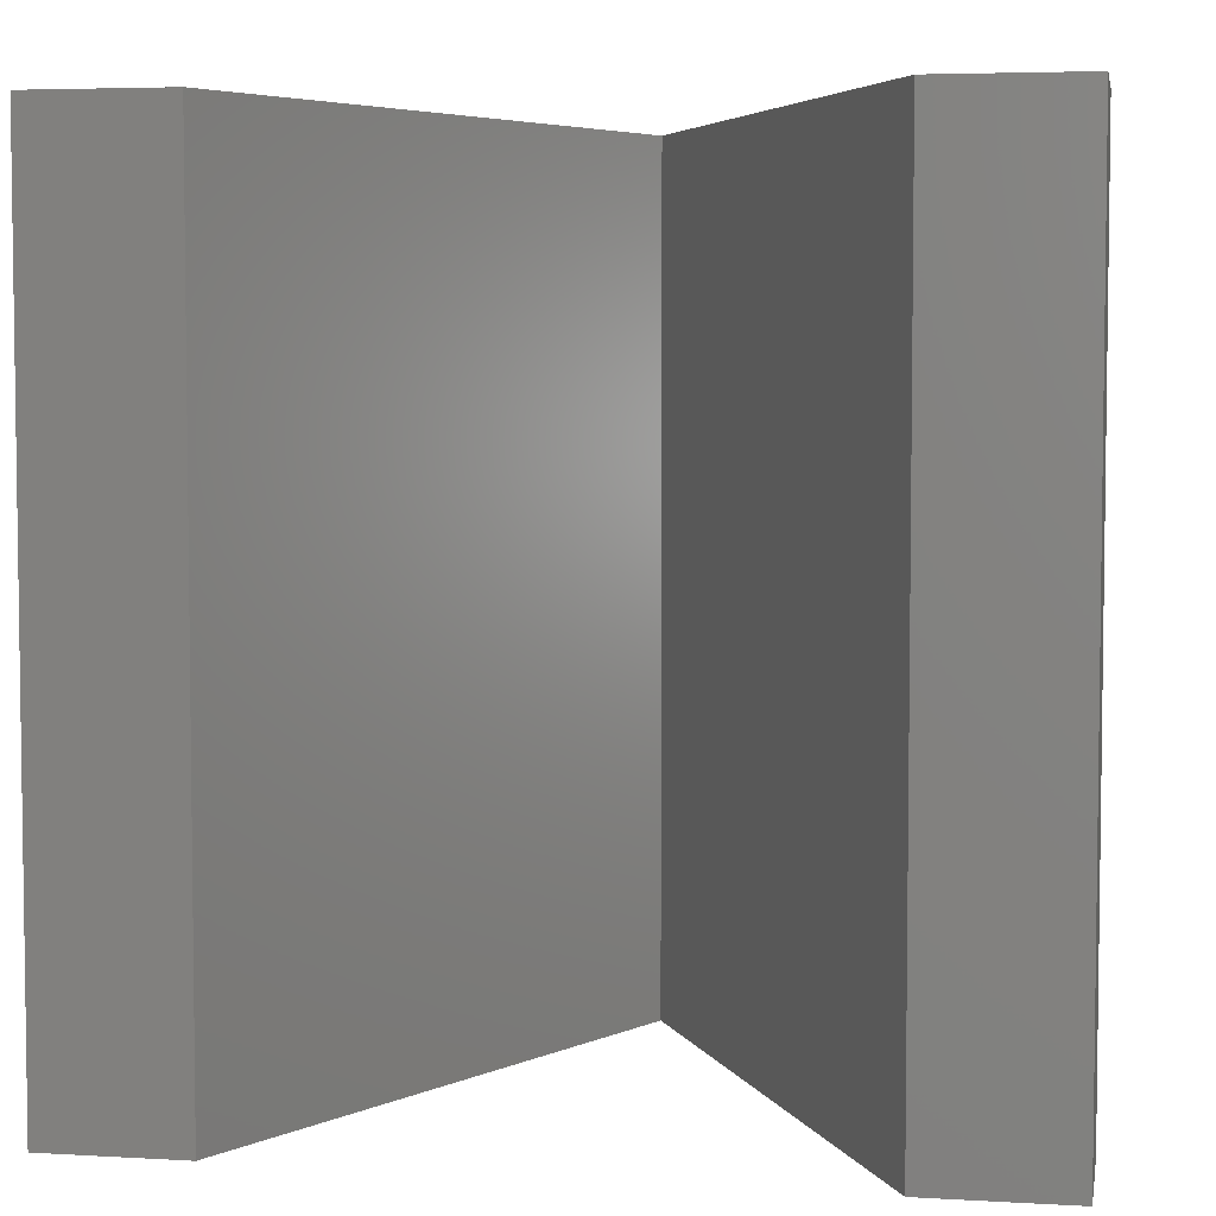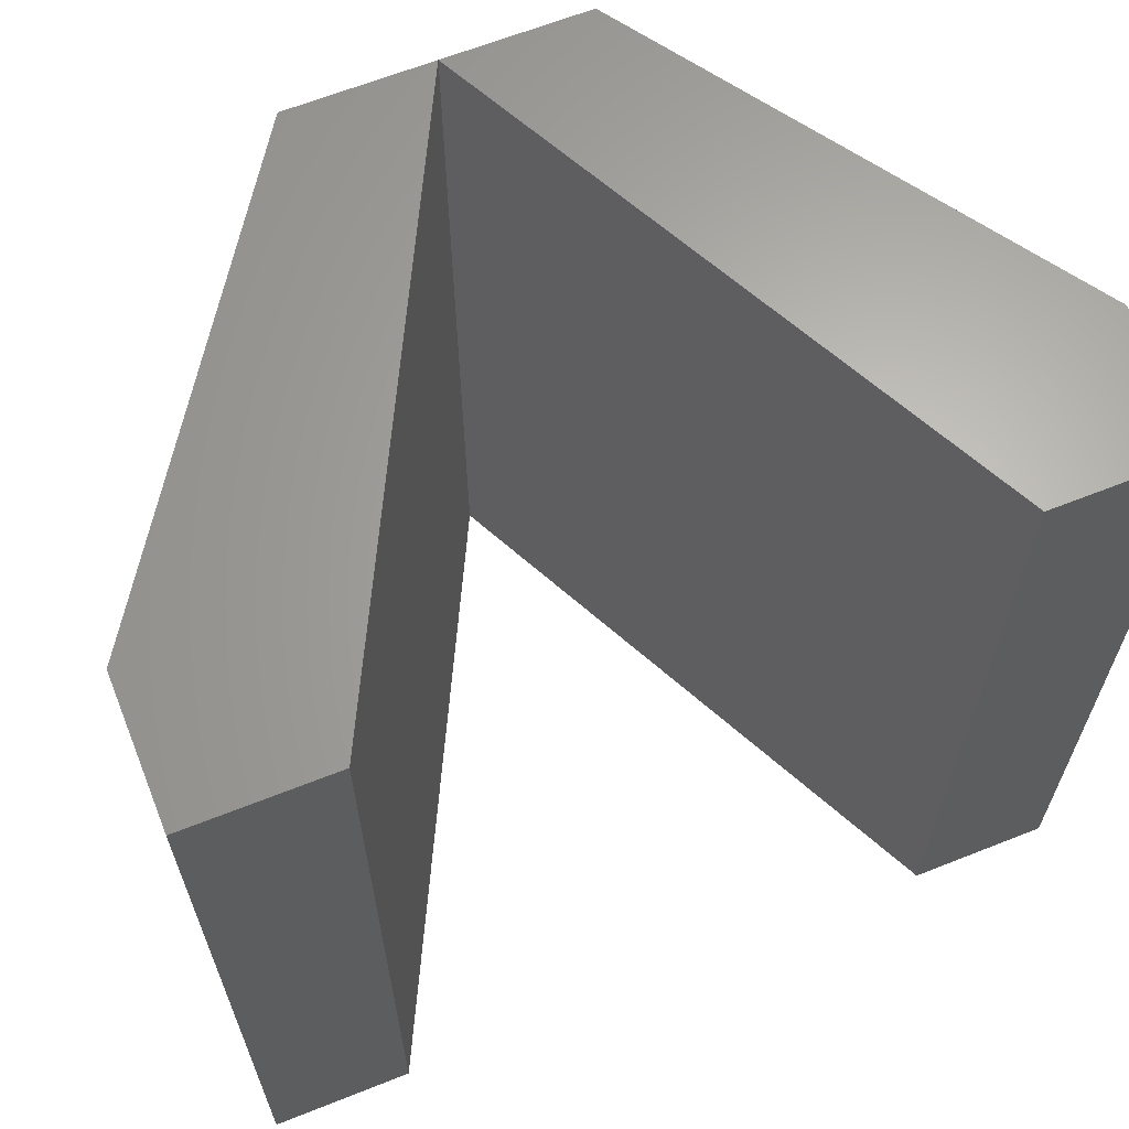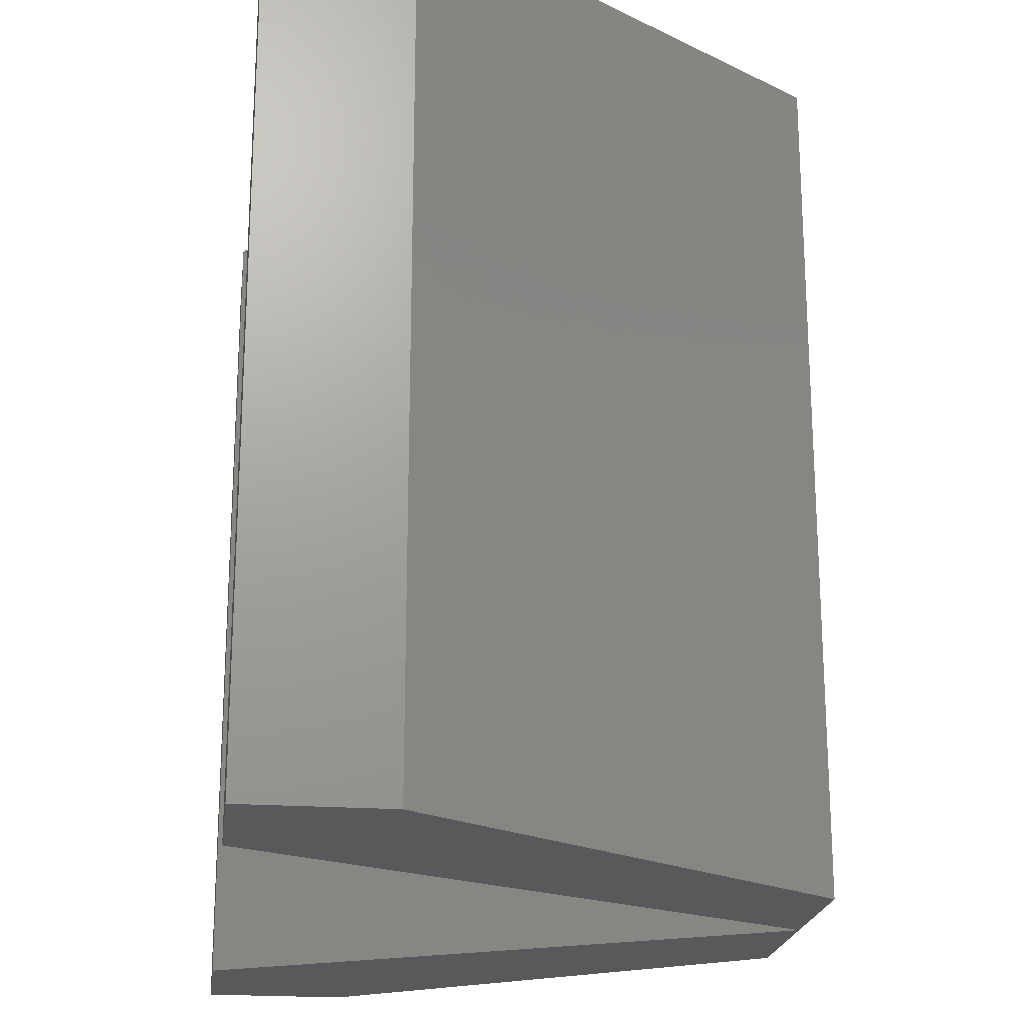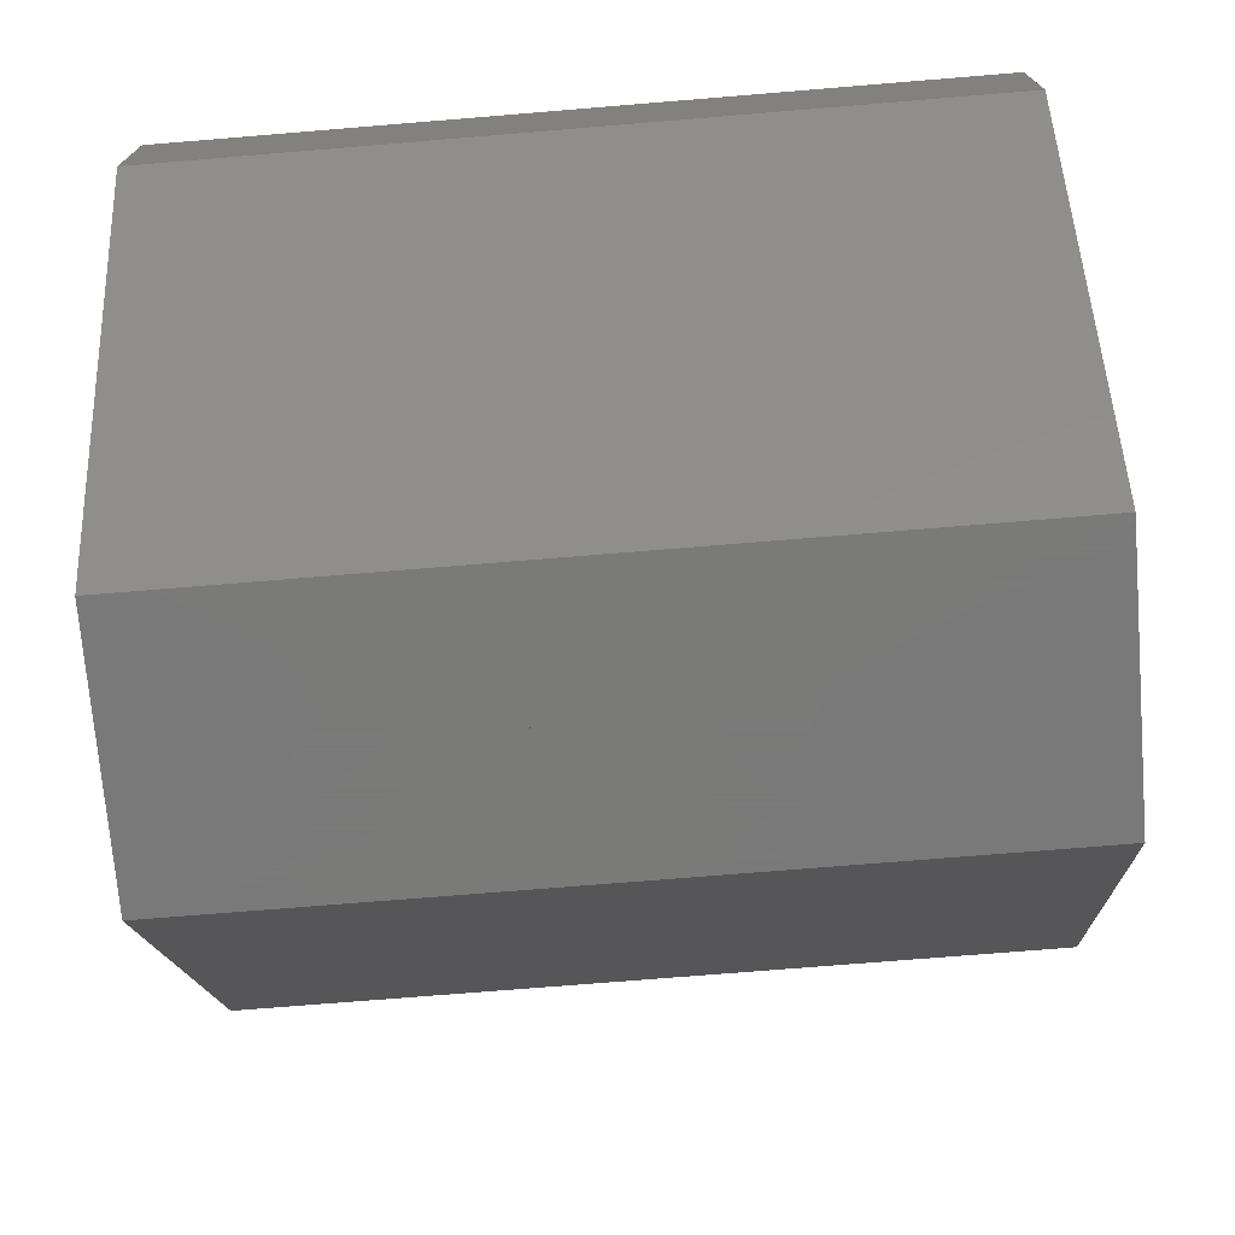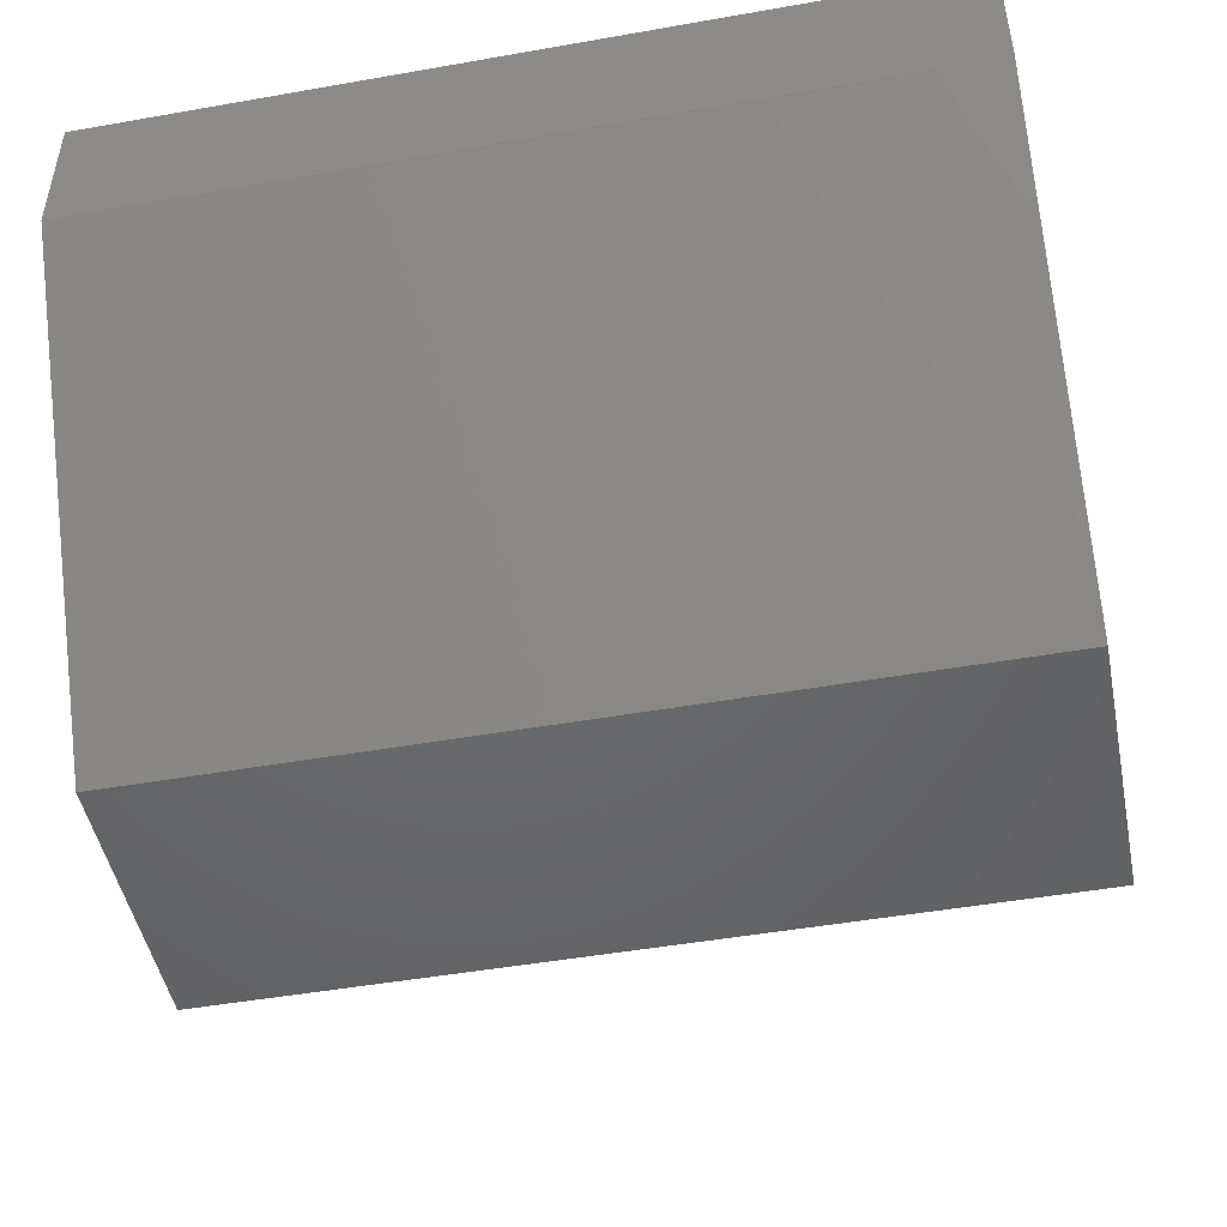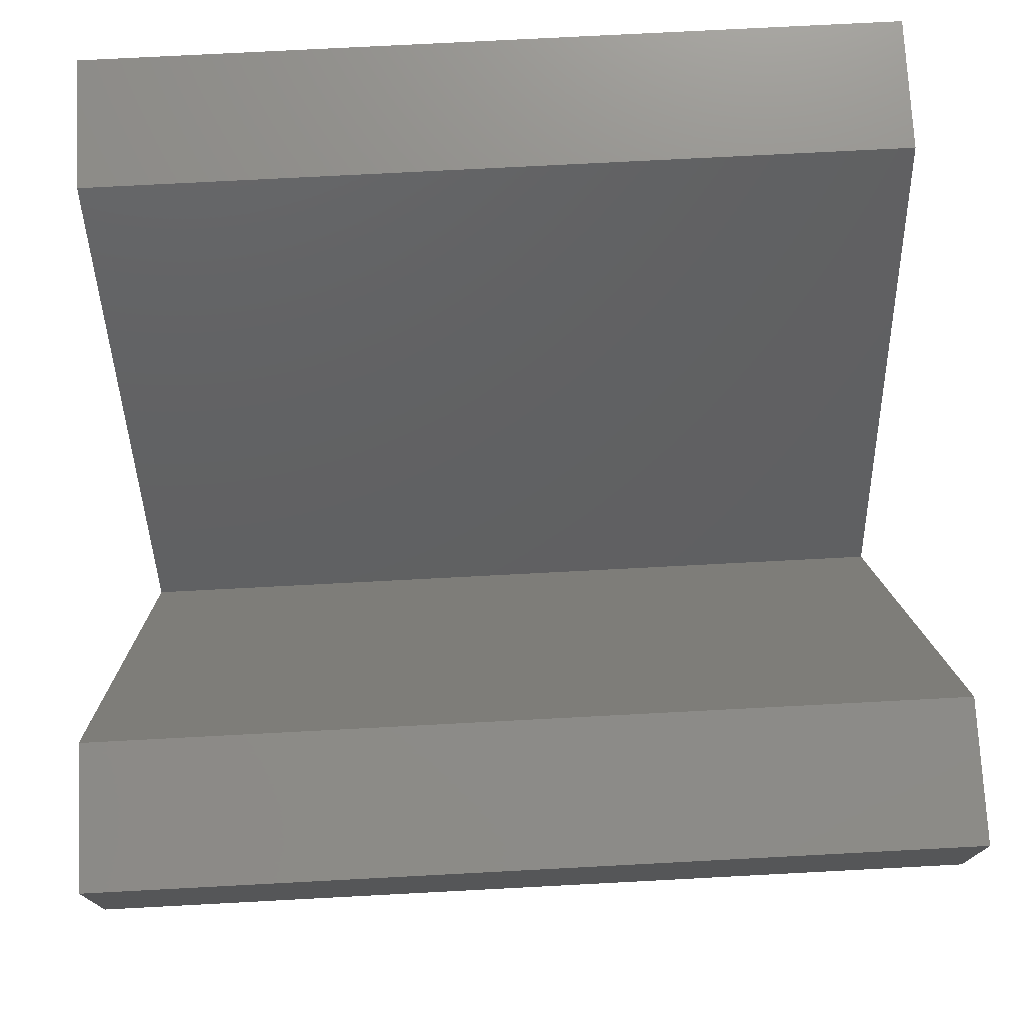
<metadata>
{"format":"stl","ext":"stl","renderer":"f3d","projection":"perspective","resolution":1024,"background":"white","views":[{"elev":4.8,"azim":-169.6,"up":"+Z"},{"elev":64.5,"azim":158.2,"up":"+Z"},{"elev":-21.1,"azim":-97.2,"up":"+Z"},{"elev":-72.7,"azim":94.7,"up":"+Y"},{"elev":-47.9,"azim":-78.8,"up":"+Y"},{"elev":74.5,"azim":87.0,"up":"+Y"}]}
</metadata>
<code>
# stl→obj: 18 verts, 30 faces
v 5 5 -5
v 5 3.333 -5
v 3.333 5 -5
v 1.667 -1.667 -5
v 0 -1.667 -5
v -3.333 5 -5
v -5 3.333 -5
v -5 5 -5
v -1.667 -1.667 -5
v 3.333 5 5
v 5 3.333 5
v 5 5 5
v 0 -1.667 5
v 1.667 -1.667 5
v -5 5 5
v -5 3.333 5
v -3.333 5 5
v -1.667 -1.667 5
f 1 2 3
f 3 4 5
f 2 4 3
f 6 7 8
f 6 9 7
f 6 5 9
f 10 11 12
f 13 14 10
f 10 14 11
f 15 16 17
f 16 18 17
f 18 13 17
f 1 11 2
f 1 12 11
f 3 12 1
f 3 10 12
f 5 10 3
f 5 13 10
f 6 13 5
f 6 17 13
f 8 17 6
f 8 15 17
f 7 15 8
f 7 16 15
f 9 16 7
f 9 18 16
f 4 18 9
f 4 14 18
f 2 14 4
f 2 11 14

</code>
